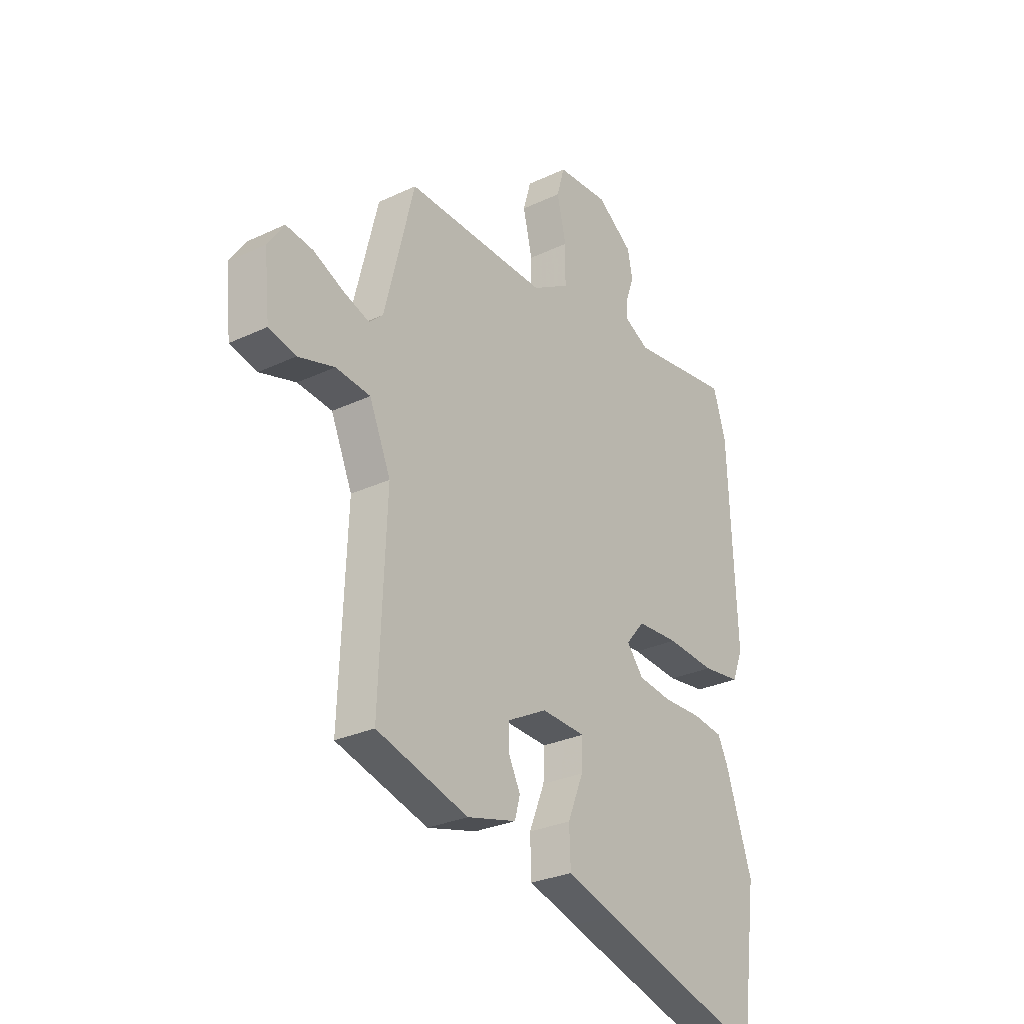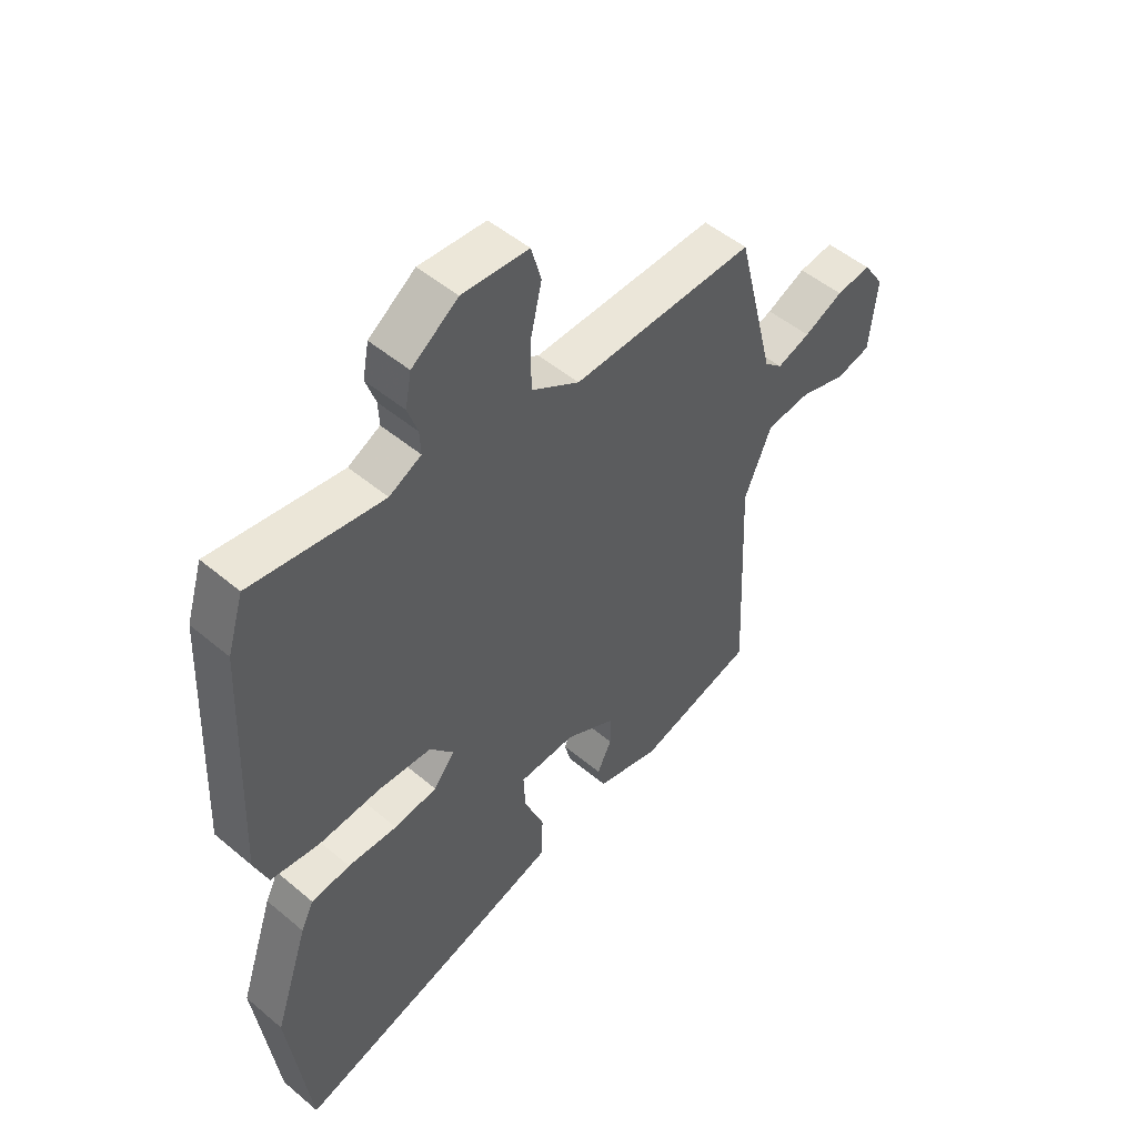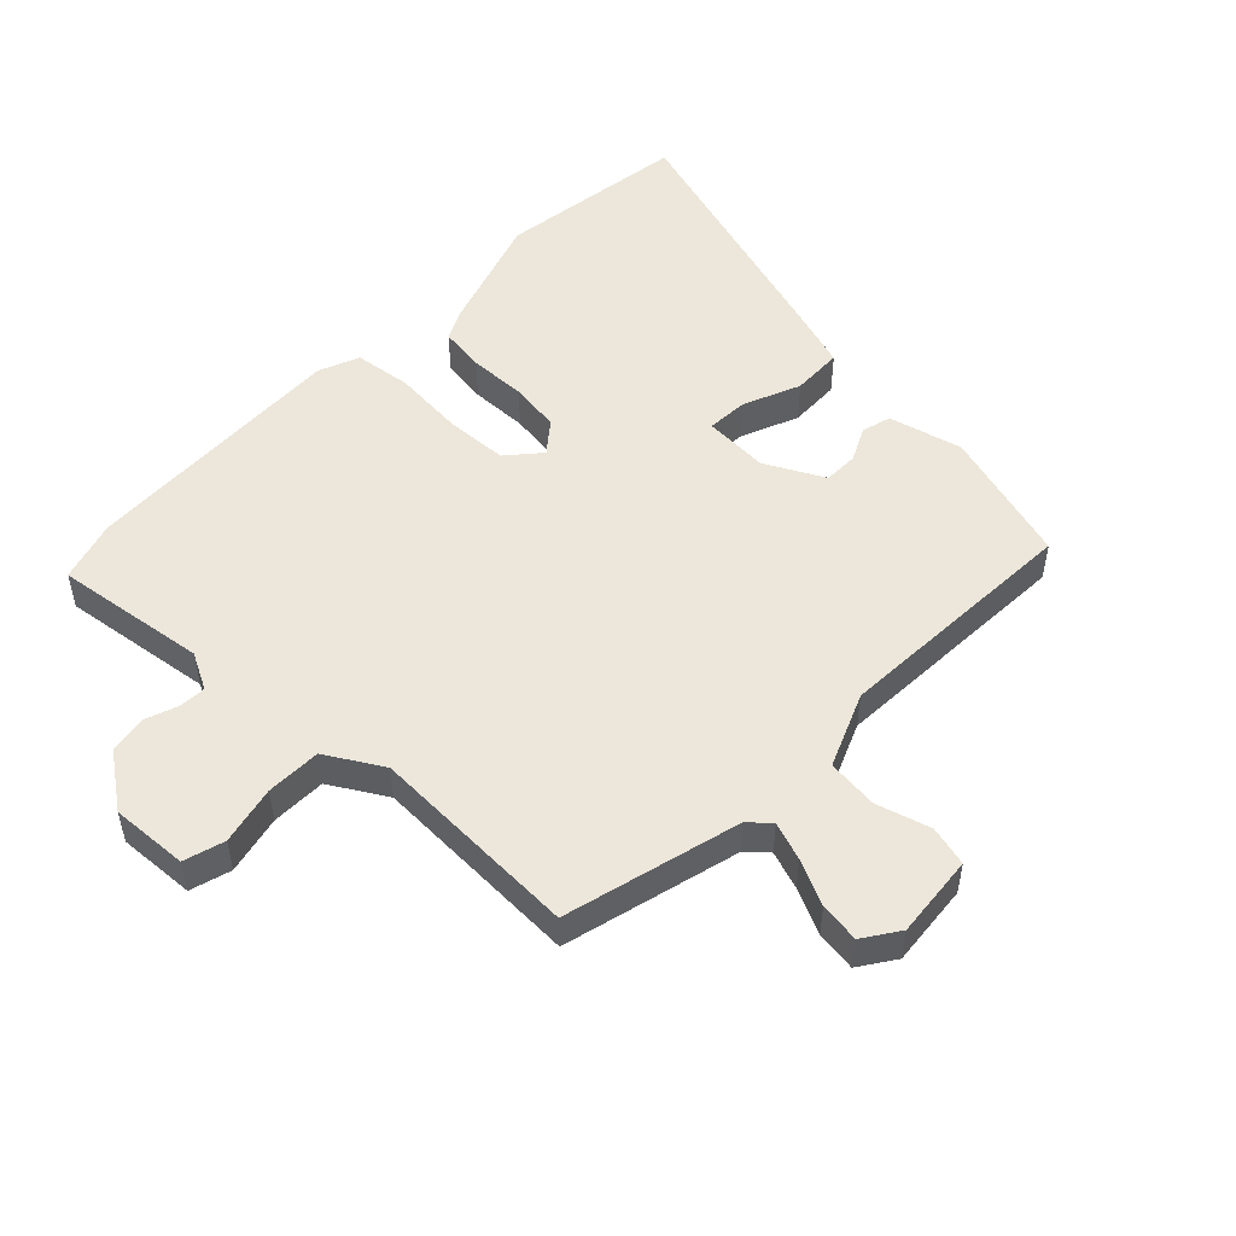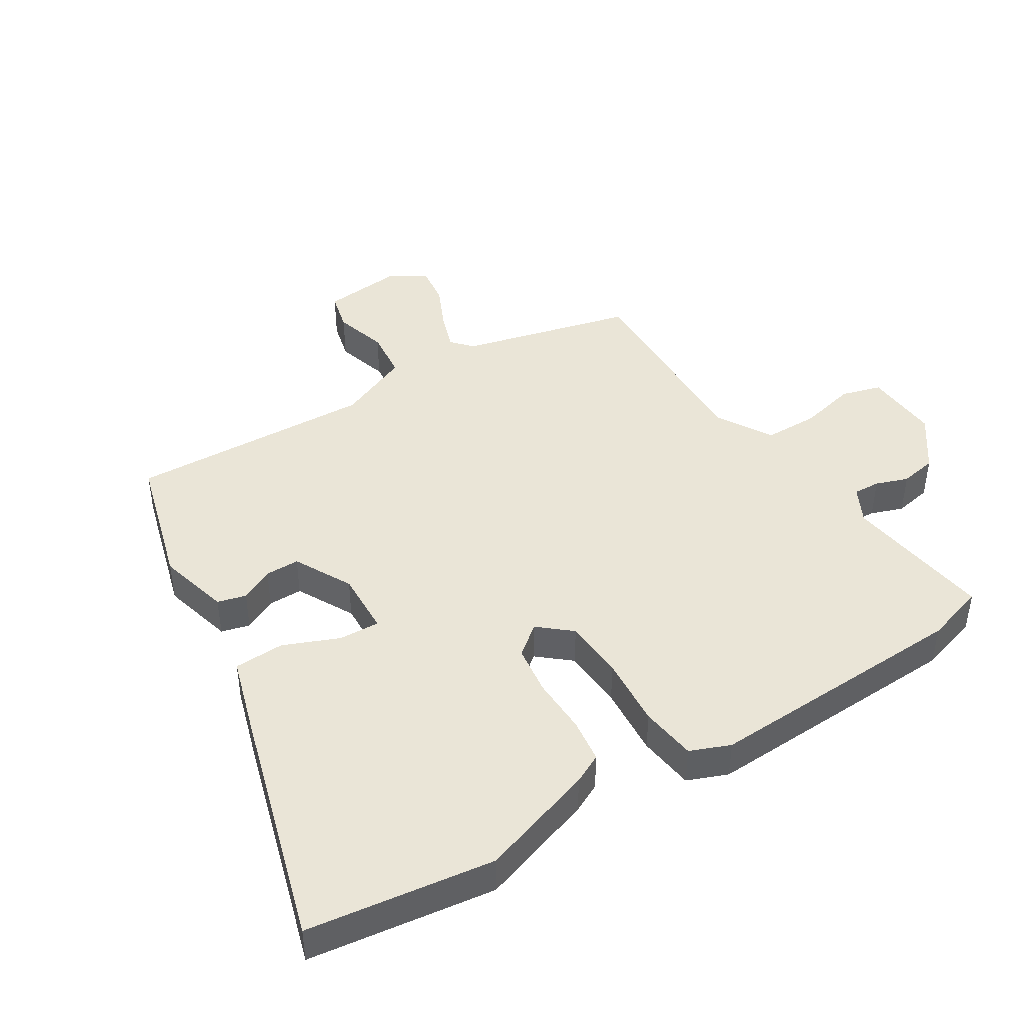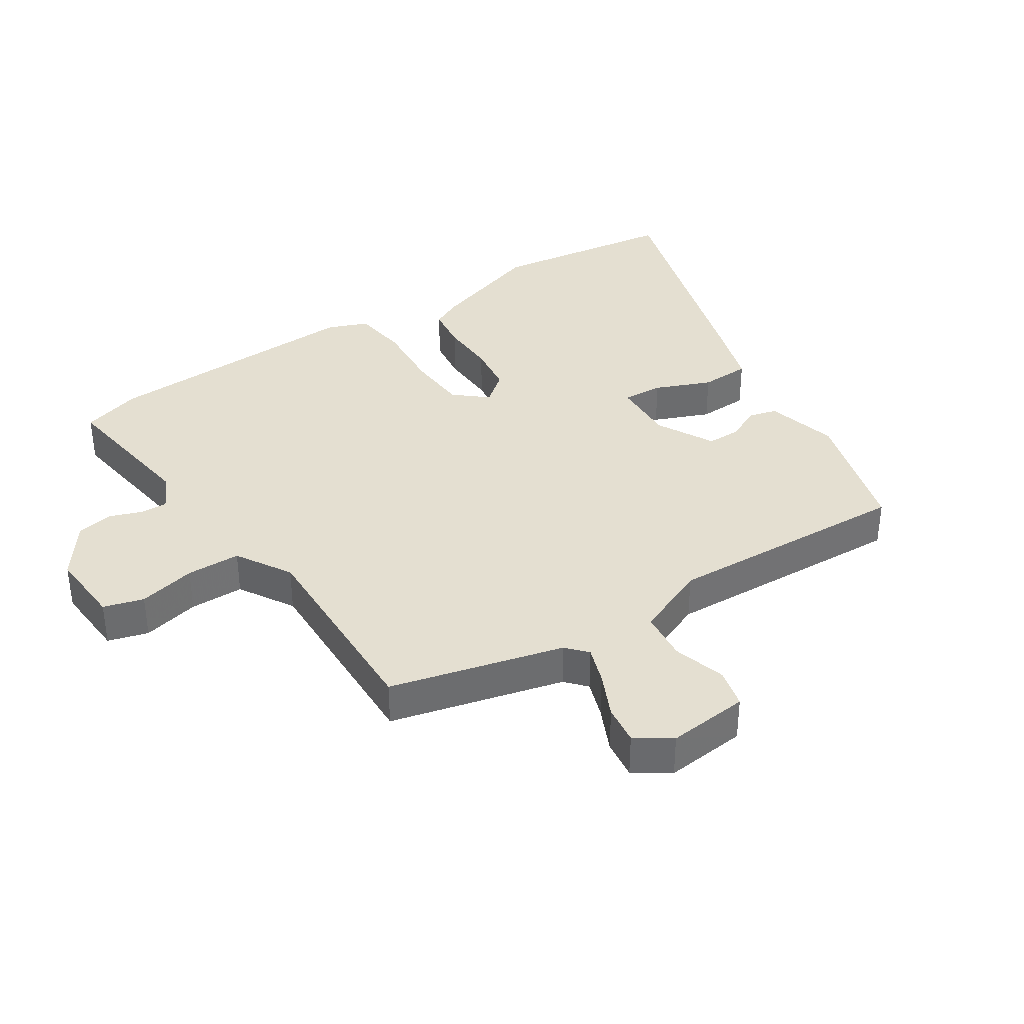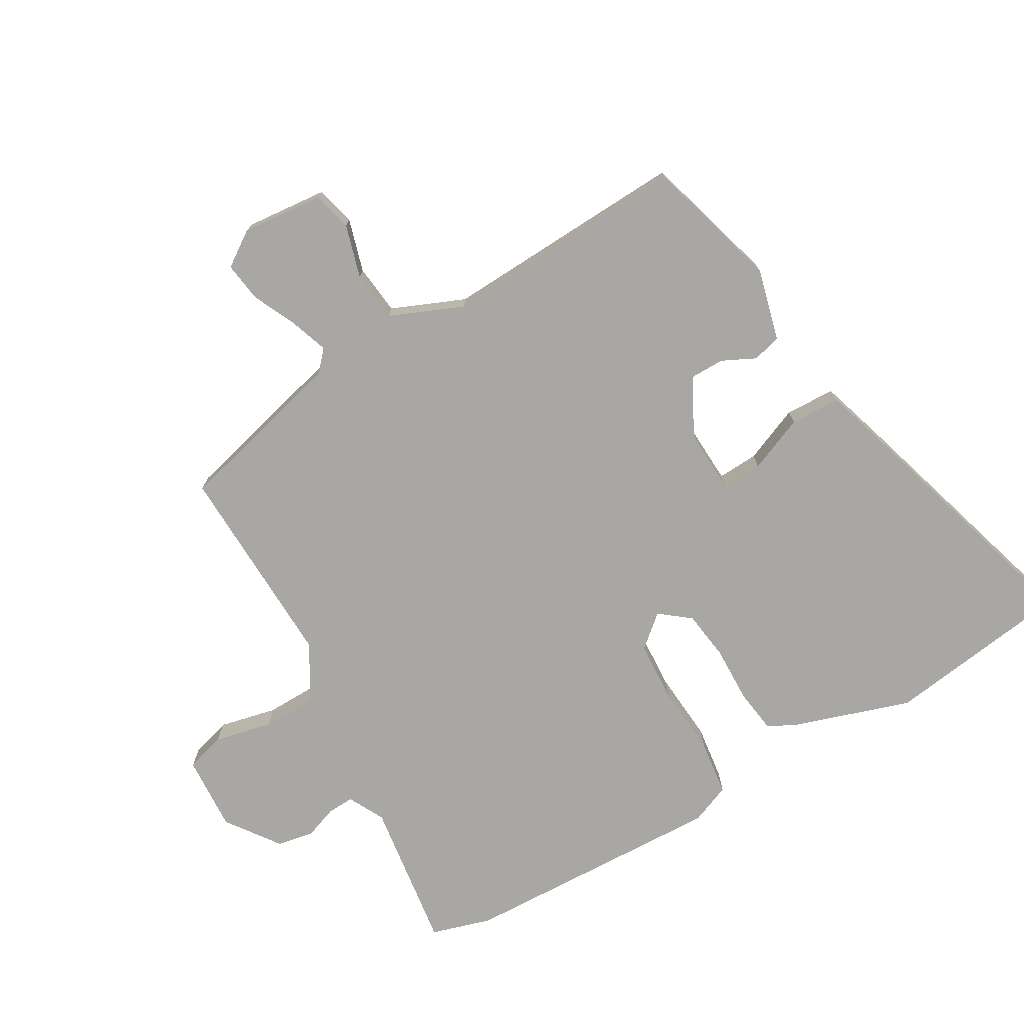
<metadata>
{"format":"obj","ext":"obj","renderer":"f3d","projection":"perspective","resolution":1024,"background":"white","views":[{"elev":-28.6,"azim":125.3,"up":"+Z"},{"elev":50.2,"azim":-47.3,"up":"+Z"},{"elev":51.5,"azim":44.4,"up":"+Y"},{"elev":44.0,"azim":-121.8,"up":"+Y"},{"elev":36.8,"azim":57.0,"up":"+Y"},{"elev":-74.7,"azim":120.5,"up":"+Y"}]}
</metadata>
<code>
v 0.476 0.07 -0.433
v 0.266 0.07 -0.492
v 0.153 0.07 -0.462
v 0.141 0.07 -0.417
v 0.167 0.07 -0.365
v 0.167 0.07 -0.311
v 0.077 0.07 -0.263
v -0.024 0.07 -0.267
v -0.021 0.07 -0.331
v 0.015 0.07 -0.419
v 0.012 0.07 -0.498
v -0.1 0.07 -0.532
v -0.481 0.07 -0.643
v -0.52 0.07 -0.35
v -0.459 0.07 -0.168
v -0.436 0.07 -0.122
v -0.366 0.07 -0.113
v -0.277 0.07 -0.116
v -0.199 0.07 -0.106
v -0.161 0.07 -0.059
v -0.204 0.07 -0.008
v -0.3 0.07 -0.002
v -0.411 0.07 -0.01
v -0.499 0.07 0.002
v -0.524 0.07 0.065
v -0.506 0.07 0.481
v -0.477 0.07 0.575
v -0.242 0.07 0.541
v -0.185 0.07 0.57
v -0.187 0.07 0.612
v -0.205 0.07 0.663
v -0.194 0.07 0.721
v -0.111 0.07 0.78
v 0.008 0.07 0.772
v 0.026 0.07 0.709
v 0.005 0.07 0.619
v 0.006 0.07 0.534
v 0.092 0.07 0.482
v 0.418 0.07 0.49
v 0.486 0.07 0.218
v 0.518 0.07 0.189
v 0.577 0.07 0.209
v 0.647 0.07 0.241
v 0.709 0.07 0.249
v 0.746 0.07 0.194
v 0.733 0.07 0.066
v 0.671 0.07 0.051
v 0.588 0.07 0.076
v 0.509 0.07 0.068
v 0.46 0.07 -0.046
v 0.476 0 -0.433
v 0.266 0 -0.492
v 0.153 0 -0.462
v 0.141 0 -0.417
v 0.167 0 -0.365
v 0.167 0 -0.311
v 0.077 0 -0.263
v -0.024 0 -0.267
v -0.021 0 -0.331
v 0.015 0 -0.419
v 0.012 0 -0.498
v -0.1 0 -0.532
v -0.481 0 -0.643
v -0.52 0 -0.35
v -0.459 0 -0.168
v -0.436 0 -0.122
v -0.366 0 -0.113
v -0.277 0 -0.116
v -0.199 0 -0.106
v -0.161 0 -0.059
v -0.204 0 -0.008
v -0.3 0 -0.002
v -0.411 0 -0.01
v -0.499 0 0.002
v -0.524 0 0.065
v -0.506 0 0.481
v -0.477 0 0.575
v -0.242 0 0.541
v -0.185 0 0.57
v -0.187 0 0.612
v -0.205 0 0.663
v -0.194 0 0.721
v -0.111 0 0.78
v 0.008 0 0.772
v 0.026 0 0.709
v 0.005 0 0.619
v 0.006 0 0.534
v 0.092 0 0.482
v 0.418 0 0.49
v 0.486 0 0.218
v 0.518 0 0.189
v 0.577 0 0.209
v 0.647 0 0.241
v 0.709 0 0.249
v 0.746 0 0.194
v 0.733 0 0.066
v 0.671 0 0.051
v 0.588 0 0.076
v 0.509 0 0.068
v 0.46 0 -0.046
f 45 46 47 48
f 45 48 49
f 42 43 44 45
f 41 42 45 49
f 40 41 49 50
f 38 39 40 50
f 33 34 35 36
f 33 36 37
f 30 31 32 33
f 29 30 33 37
f 28 29 37 38
f 22 23 24 25
f 21 22 25 26
f 20 21 26 27
f 15 16 17 18
f 15 18 19
f 14 15 19
f 13 14 19
f 12 13 19 20
f 9 10 11 12
f 8 9 12 20
f 2 3 4 5
f 2 5 6
f 1 2 6
f 50 1 6 7
f 27 28 38 50
f 20 27 50
f 7 8 20 50
f 98 97 96 95
f 99 98 95
f 95 94 93 92
f 99 95 92 91
f 100 99 91 90
f 100 90 89 88
f 86 85 84 83
f 87 86 83
f 83 82 81 80
f 87 83 80 79
f 88 87 79 78
f 75 74 73 72
f 76 75 72 71
f 77 76 71 70
f 68 67 66 65
f 69 68 65
f 69 65 64
f 69 64 63
f 70 69 63 62
f 62 61 60 59
f 70 62 59 58
f 55 54 53 52
f 56 55 52
f 56 52 51
f 57 56 51 100
f 100 88 78 77
f 100 77 70
f 100 70 58 57
f 1 51 52 2
f 2 52 53 3
f 3 53 54 4
f 4 54 55 5
f 5 55 56 6
f 6 56 57 7
f 7 57 58 8
f 8 58 59 9
f 9 59 60 10
f 10 60 61 11
f 11 61 62 12
f 12 62 63 13
f 13 63 64 14
f 14 64 65 15
f 15 65 66 16
f 16 66 67 17
f 17 67 68 18
f 18 68 69 19
f 19 69 70 20
f 20 70 71 21
f 21 71 72 22
f 22 72 73 23
f 23 73 74 24
f 24 74 75 25
f 25 75 76 26
f 26 76 77 27
f 27 77 78 28
f 28 78 79 29
f 29 79 80 30
f 30 80 81 31
f 31 81 82 32
f 32 82 83 33
f 33 83 84 34
f 34 84 85 35
f 35 85 86 36
f 36 86 87 37
f 37 87 88 38
f 38 88 89 39
f 39 89 90 40
f 40 90 91 41
f 41 91 92 42
f 42 92 93 43
f 43 93 94 44
f 44 94 95 45
f 45 95 96 46
f 46 96 97 47
f 47 97 98 48
f 48 98 99 49
f 49 99 100 50
f 50 100 51 1

</code>
